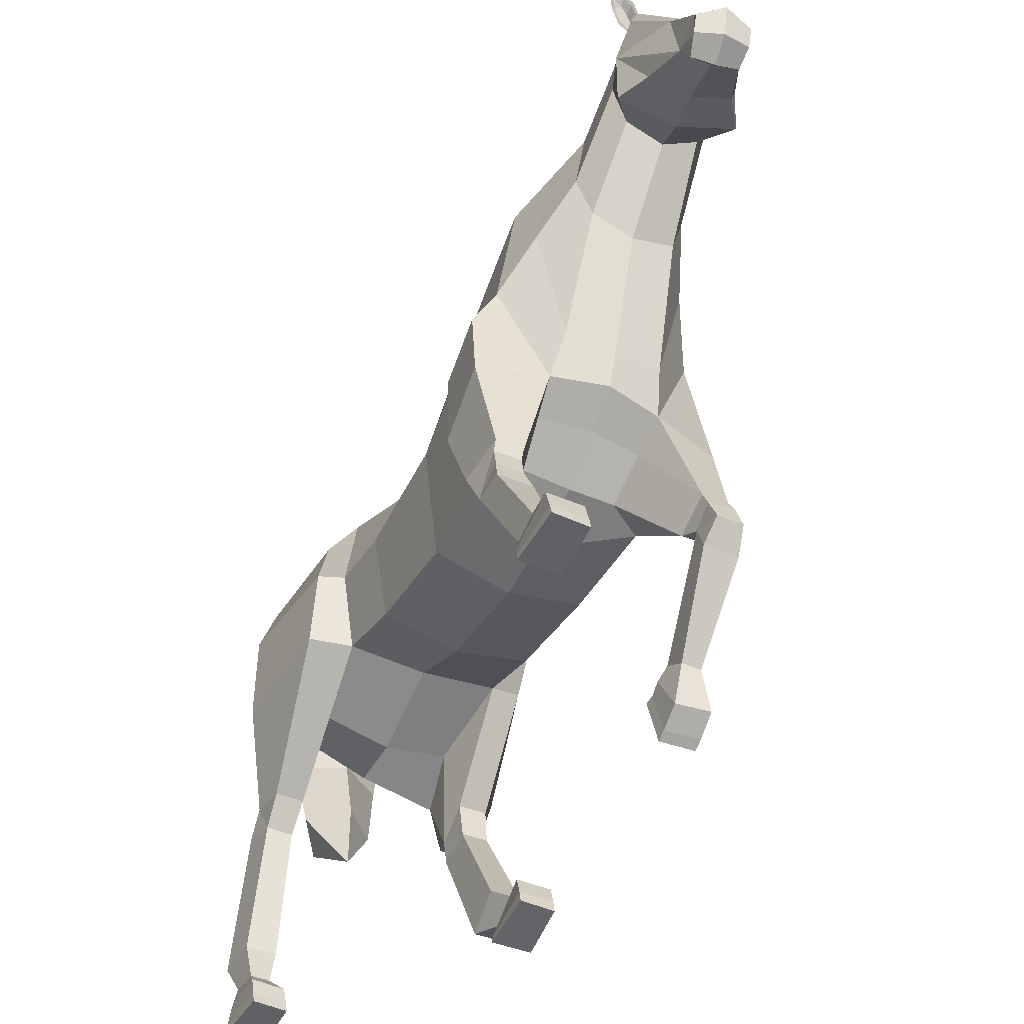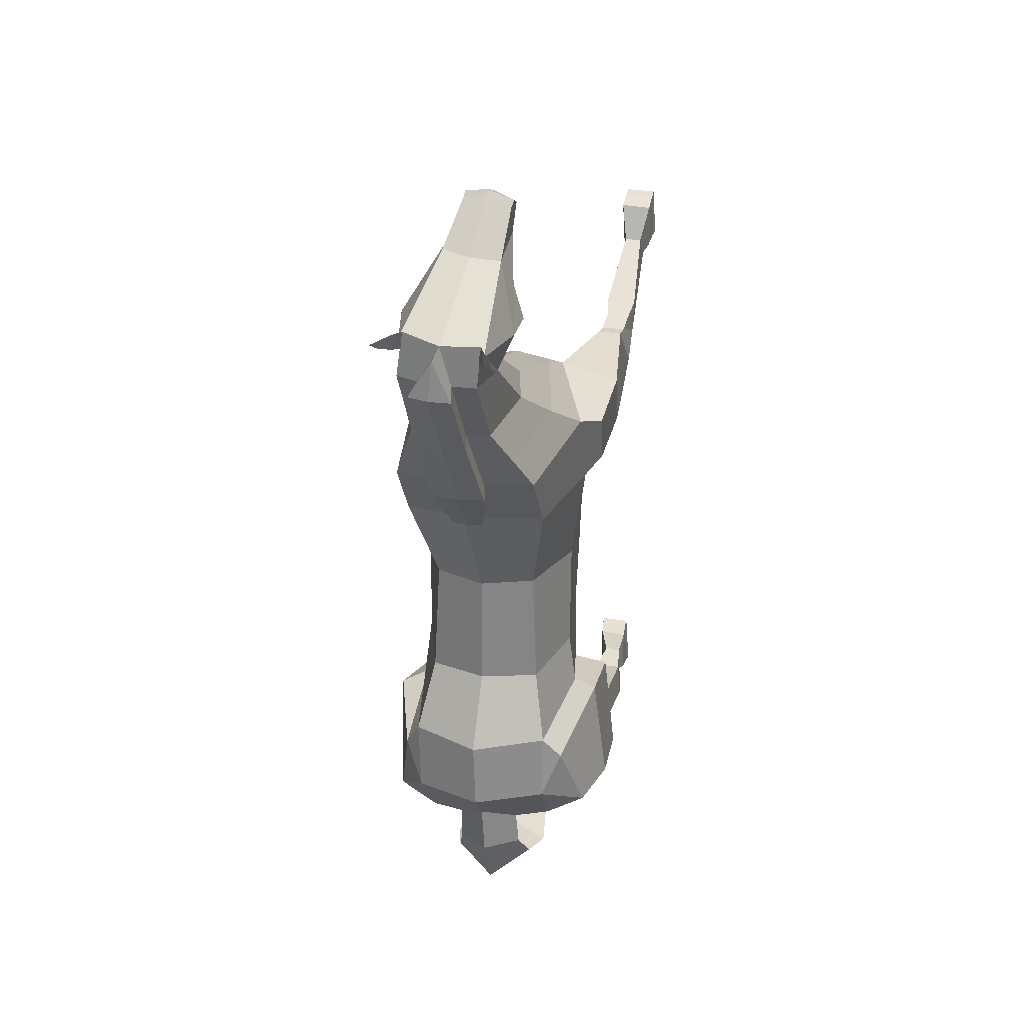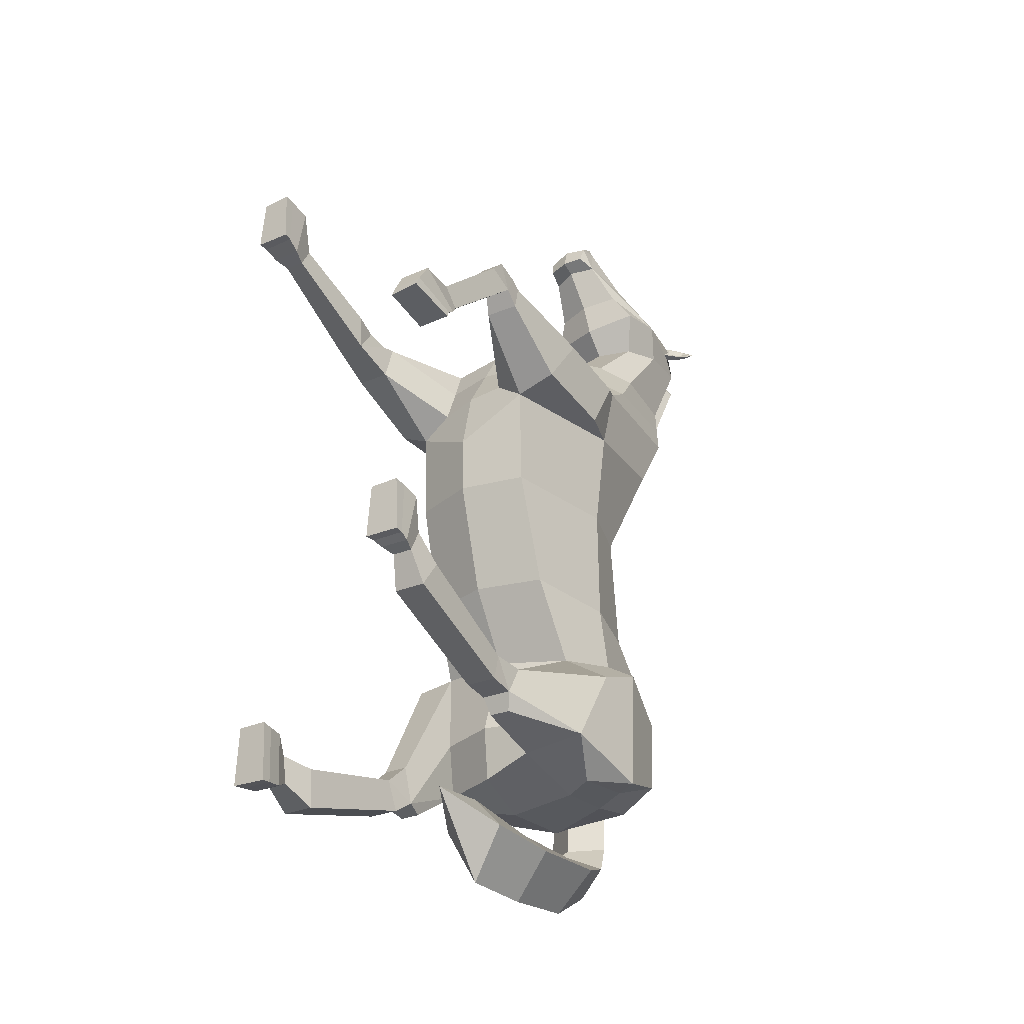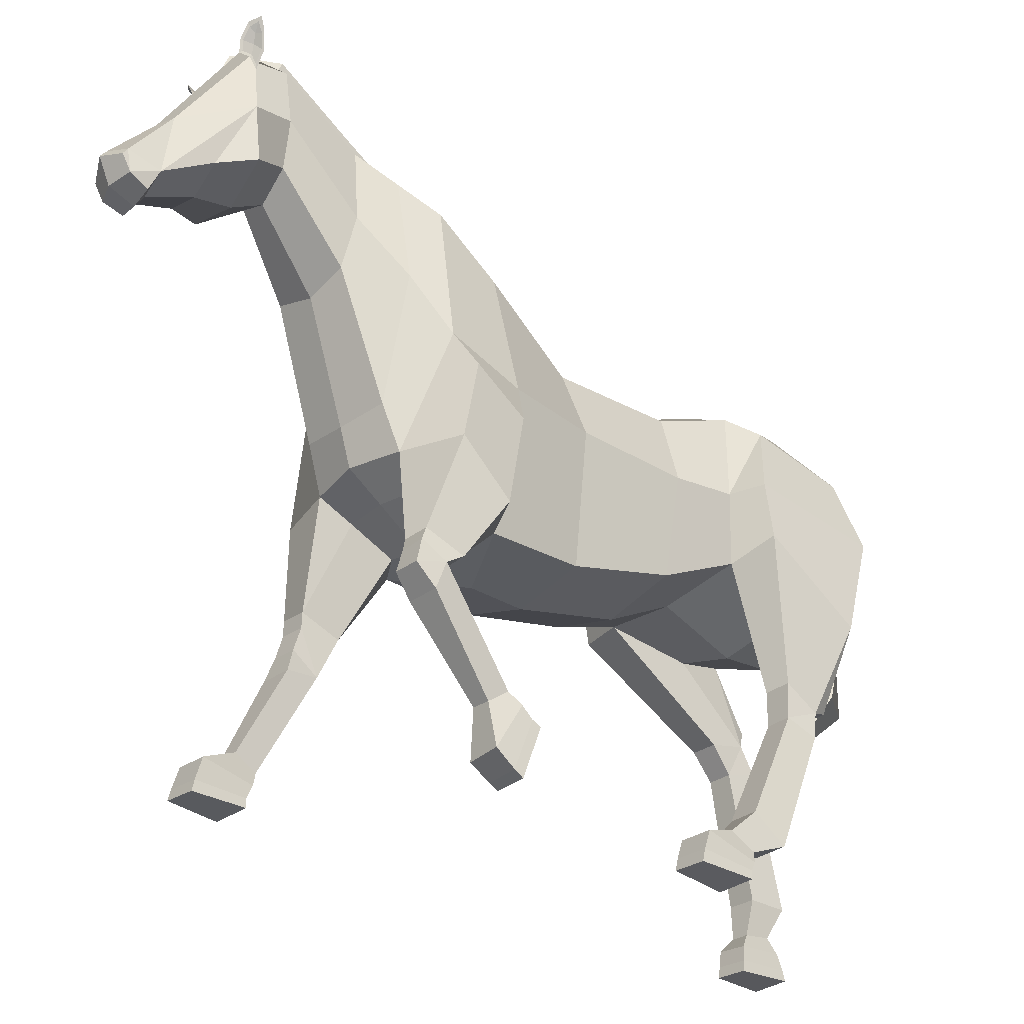
<metadata>
{"format":"obj","ext":"obj","renderer":"f3d","projection":"perspective","resolution":1024,"background":"white","views":[{"elev":-48.2,"azim":-25.4,"up":"+Y"},{"elev":29.6,"azim":-167.0,"up":"+Z"},{"elev":-26.7,"azim":36.0,"up":"+Z"},{"elev":-29.8,"azim":46.8,"up":"+Y"}]}
</metadata>
<code>
o Horse_Cylinder
v 0.6379 2.558 0.2288
v 0.7093 3.288 -1.745
v 0.7694 3.875 0.2083
v 0.8258 3.947 -1.633
v 0.4776 4.601 0.2087
v 0.6877 4.892 -1.778
v 0.6559 2.881 -0.908
v 0.7809 3.879 -0.9774
v 0.5401 4.627 -1.033
v 0.5441 2.966 -2.506
v 0.6112 2.669 -2.965
v 0.6462 4.971 -2.527
v 0.6772 5.059 1.251
v 0.9122 3.846 1.177
v 0.3547 2.515 1.456
v 1.202 2.821 -2.832
v 0.5982 4.546 -3.14
v 0.6145 3.47 -3.207
v 0.6043 4.058 -3.198
v 0.6615 5.491 1.889
v 0.8854 4.101 1.917
v 0.4607 3.019 2.127
v 0.3648 5.928 2.649
v 0.4982 5.135 2.71
v 0.3609 4.659 2.755
v 0.3582 6.399 3.452
v 0.4337 5.833 3.434
v 0.3074 5.418 3.394
v 0.3327 6.382 3.842
v 0.4795 5.746 3.837
v 0.09638 4.926 4.491
v 0.1204 5.51 4.421
v 0.02524 5.043 4.786
v 0.02603 4.972 4.831
v 0.0394 4.816 4.753
v 0.0367 4.728 4.568
v 1.077 3.522 -1.948
v 1.121 3.994 -1.799
v 0.8613 4.776 -2.09
v 1.022 4.469 -2.941
v 1.207 3.789 -3.112
v 0.9628 3.274 -3.169
v 0.9498 3.923 -3.13
v 0.8619 2.012 -2.758
v 0.6443 2.004 -2.757
v 0.8791 2.168 -2.257
v 0.6126 2.159 -2.257
v 0.6021 1.937 -2.575
v 0.9176 1.949 -2.575
v 0.8824 1.81 -2.226
v 0.6361 1.799 -2.227
v 0.9404 0.6984 -1.634
v 0.6575 0.6882 -1.634
v 0.6471 0.4311 -1.945
v 0.9821 0.4432 -1.946
v 0.9317 0.04897 -0.94
v 0.6131 0.05262 -0.9393
v 0.6048 0.008827 -1.502
v 0.9785 0.02505 -1.505
v 0.7145 0.3018 -1.615
v 0.7215 0.4485 -1.374
v 0.896 0.459 -1.364
v 0.9223 0.3154 -1.612
v 0.6693 0.1705 -1.569
v 0.6185 0.3518 -1.029
v 0.9408 0.3541 -1.029
v 0.9607 0.2016 -1.564
v 0.6778 2.481 1.242
v 1.058 2.567 1.414
v 1.036 3.467 1.233
v 1.084 2.982 1.956
v 1.061 3.771 1.781
v 0.7647 1.728 2.108
v 1.056 1.734 2.103
v 1.034 1.641 2.404
v 0.7877 1.636 2.407
v 1.071 1.446 2.228
v 0.7508 1.447 2.222
v 1.088 0.08344 1.295
v 0.7679 0.08081 1.273
v 0.7452 0.5908 1.151
v 1.119 0.5701 1.132
v 0.8159 0.8234 1.402
v 0.8338 0.687 1.601
v 1.011 0.6815 1.603
v 1.025 0.8281 1.399
v 0.7744 0.718 1.302
v 0.7664 0.2421 1.567
v 1.089 0.2665 1.583
v 1.071 0.7267 1.287
v 0.9921 2.014 2.271
v 1.075 1.84 1.936
v 0.7222 1.817 1.934
v 0.741 2 2.278
v 0.2384 4.692 -3.065
v 0.2368 4.685 -3.443
v 0.3076 4.51 -3.72
v 0.4124 4.152 -3.834
v 0.251 2.7 -3.663
v 0.4784 5.212 3.775
v 0.2668 5.137 4.073
v 0.3311 6.288 3.761
v 0.2873 6.408 3.922
v 0.3013 6.392 3.742
v 0.4356 6.433 3.766
v 0.3718 6.501 3.767
v 0.3242 6.523 3.947
v 0.5004 6.593 3.823
v 0.4691 6.644 3.836
v 0.4218 6.662 3.939
v 0.5287 6.696 3.884
v 0.3432 6.333 3.78
v 0.3365 6.41 3.822
v 0.4247 6.445 3.784
v 0.3097 6.426 3.905
v 0.338 6.516 3.925
v 0.4752 6.57 3.828
v 0.4139 6.623 3.919
v 0.492 6.654 3.885
v 0.369 6.501 3.834
v 0.4229 6.575 3.86
v 0.7586 0.6155 1.234
v 0.7674 0.1246 1.364
v 1.088 0.1342 1.389
v 1.105 0.6143 1.209
v 0.6257 0.0964 -1.516
v 0.614 0.1711 -0.9681
v 0.9339 0.1689 -0.9672
v 0.9686 0.1096 -1.516
v 0.1563 5.58 1.905
v 0.1395 6.004 2.66
v 0.04391 5.212 1.288
v 0.09043 5.395 1.314
v 0.127 6.464 3.446
v 0.1568 5.533 1.833
v 0.2019 5.782 1.828
v 0.1878 6.205 2.584
v 0.18 6.664 3.37
v 0.2025 5.735 1.756
v -0.05809 2.398 0.2314
v -0.05098 3.101 -1.661
v -0.7541 2.607 0.2202
v -0.7774 3.161 -1.681
v -0.8856 3.878 0.2099
v -0.955 3.872 -1.53
v -0.5938 4.6 0.2088
v -0.7832 4.877 -1.741
v -0.05809 4.789 0.2101
v -0.05119 5.231 -1.743
v -0.05763 2.695 -0.9048
v -0.7582 2.879 -0.9033
v -0.8805 3.876 -0.9689
v -0.6438 4.625 -1.028
v -0.05256 4.794 -1.023
v -0.05809 2.84 -2.495
v -0.6584 3.012 -2.529
v -0.7142 3.154 -3.059
v -0.7901 4.949 -2.456
v -0.07594 5.244 -2.478
v -0.8044 5.066 1.279
v -1.028 3.878 1.217
v -0.4709 2.626 1.394
v -0.05809 2.533 1.439
v -0.06087 2.9 -3.054
v -1.311 3.139 -2.874
v -0.7807 4.55 -3.015
v -0.1081 4.332 -3.541
v -0.7621 3.475 -3.132
v -0.08154 3.427 -3.308
v -0.09612 4.245 -3.303
v -0.7746 4.043 -3.123
v -0.06289 5.212 1.289
v -0.791 5.49 1.913
v -1.004 4.103 1.981
v -0.5769 3.01 2.139
v -0.05803 3.034 2.241
v -0.445 5.927 2.666
v -0.5747 5.134 2.72
v -0.4489 4.646 2.778
v -0.0473 4.539 2.754
v -0.4307 6.393 3.398
v -0.4966 5.822 3.335
v -0.3611 5.41 3.321
v -0.02456 5.229 3.345
v -0.089 6.483 3.845
v -0.5012 6.372 3.749
v -0.6434 5.731 3.689
v -0.4374 4.918 4.416
v -0.1698 4.818 4.46
v -0.1728 5.62 4.397
v -0.458 5.502 4.34
v -0.2337 5.057 4.89
v -0.2263 5.137 4.828
v -0.4535 5.036 4.718
v -0.4648 4.964 4.763
v -0.2153 4.792 4.786
v -0.4515 4.809 4.684
v -0.1797 4.683 4.544
v -0.3954 4.722 4.507
v -1.184 3.142 -1.745
v -1.191 3.874 -1.622
v -0.9667 4.749 -2.022
v -1.18 4.441 -2.826
v -1.349 3.914 -2.763
v -1.093 3.531 -2.949
v -1.103 3.96 -2.94
v -0.9382 2.553 -3.415
v -0.7204 2.553 -3.415
v -0.9609 2.288 -2.966
v -0.6942 2.289 -2.965
v -0.6753 2.373 -3.342
v -0.991 2.372 -3.343
v -0.95 2.031 -3.175
v -0.7035 2.032 -3.174
v -0.9632 0.7937 -3.404
v -0.6801 0.7945 -3.404
v -0.6597 0.7887 -3.807
v -0.9949 0.7877 -3.808
v -0.9317 0.01846 -3.15
v -0.6175 0.01202 -3.154
v -0.6103 0.04411 -3.733
v -0.9786 0.03056 -3.728
v -0.7222 0.4776 -3.635
v -0.7349 0.444 -3.355
v -0.9097 0.4441 -3.358
v -0.9306 0.4761 -3.637
v -0.6699 0.3237 -3.701
v -0.643 0.2729 -3.199
v -0.944 0.2918 -3.209
v -0.9503 0.3029 -3.712
v -0.7939 2.635 1.176
v -0.05803 2.393 0.8278
v -1.166 2.695 1.36
v -1.152 3.554 1.299
v -1.195 2.997 1.971
v -1.18 3.789 1.858
v -0.8134 1.436 1.9
v -1.105 1.43 1.902
v -1.078 1.618 2.153
v -0.8319 1.623 2.151
v -1.108 1.385 2.236
v -0.7881 1.392 2.234
v -1.087 0.03102 3.14
v -0.7679 0.01846 3.139
v -0.7449 0.01668 2.613
v -1.12 0.008737 2.622
v -0.8286 0.3888 2.475
v -0.8415 0.5148 2.681
v -1.018 0.5111 2.685
v -1.038 0.3845 2.476
v -0.7819 0.2473 2.531
v -0.7654 0.3397 3.051
v -1.088 0.3486 3.044
v -1.079 0.2349 2.523
v -1.055 1.991 2.095
v -1.138 1.839 1.708
v -0.7861 1.849 1.706
v -0.8031 1.987 2.095
v -0.0957 4.469 -3.201
v -0.4245 4.68 -3.036
v -0.08729 4.997 -2.796
v -0.1071 4.475 -3.46
v -0.1034 4.047 -3.55
v -0.4556 4.672 -3.412
v -0.1114 4.978 -3.35
v -0.06946 2.703 -3.331
v -0.544 4.495 -3.683
v -0.1328 4.781 -3.92
v -0.05896 2.071 -3.353
v -0.6454 4.132 -3.787
v -0.1362 4.317 -4.189
v -0.4173 2.687 -3.634
v -0.1086 2.763 -4.201
v -0.06013 5.063 3.653
v -0.6142 5.196 3.625
v -0.1086 5.017 4.003
v -0.492 5.126 3.967
v -0.4762 6.279 3.674
v -0.4769 6.399 3.835
v -0.441 6.384 3.666
v -0.5831 6.421 3.657
v -0.5212 6.491 3.672
v -0.5179 6.513 3.854
v -0.6629 6.579 3.697
v -0.6361 6.631 3.716
v -0.6133 6.649 3.826
v -0.7061 6.681 3.749
v -0.494 6.323 3.69
v -0.4993 6.4 3.73
v -0.5769 6.434 3.676
v -0.494 6.417 3.815
v -0.5263 6.505 3.829
v -0.6389 6.557 3.707
v -0.6004 6.611 3.808
v -0.6697 6.64 3.759
v -0.5357 6.49 3.735
v -0.5952 6.563 3.749
v -0.7587 0.1056 2.607
v -0.7671 0.1232 3.116
v -1.087 0.1349 3.114
v -1.107 0.09643 2.602
v -0.6275 0.1494 -3.725
v -0.6222 0.122 -3.178
v -0.933 0.1322 -3.176
v -0.9647 0.138 -3.724
v -0.2853 5.58 1.912
v -0.2206 6.004 2.668
v -0.1698 5.212 1.289
v -0.2216 5.395 1.317
v -0.1992 6.462 3.426
v -0.288 5.533 1.84
v -0.06572 5.419 1.318
v -0.3381 5.782 1.84
v -0.06913 5.821 1.838
v -0.2706 6.205 2.594
v -0.04046 6.266 2.594
v -0.2445 6.662 3.348
v -0.03312 6.71 3.367
v -0.06994 6.681 3.769
v -0.3406 5.734 1.767
v 0.607 1.667 -2.524
v 0.9322 1.678 -2.524
v -0.9948 2.12 -3.491
v -0.6693 2.12 -3.49
v 0.7629 1.87 2.321
v 1.012 1.884 2.332
v -0.8187 1.848 2.086
v -1.068 1.848 2.088
v 0.3303 3.422 -3.784
v -0.124 3.54 -4.232
v -0.08777 3.37 -3.474
v -0.5328 3.406 -3.746
v 0.6894 4.645 2.256
v 0.513 5.709 2.269
v 0.4117 3.453 2.288
v -0.05151 3.39 2.361
v 0.147 5.792 2.283
v -0.05409 6.043 2.216
v 0.195 5.993 2.206
v -0.7898 4.628 2.338
v -0.6185 5.708 2.29
v -0.5127 3.434 2.331
v -0.254 5.792 2.29
v -0.3042 5.993 2.217
v 0.4141 2.802 1.829
v -0.05805 2.816 1.887
v -0.5302 2.844 1.81
f 150 141 2 7
f 7 2 4 8
f 8 4 6 9
f 9 6 149 154
f 5 9 154 148
f 5 148 132 13
f 3 8 9 5
f 1 7 8 3
f 140 150 7 1
f 6 4 39
f 2 141 155 10
f 11 48 10
f 149 6 12 159
f 12 17 95 261 159
f 11 18 42 16
f 13 132 135 130 20
f 48 47 2 10
f 17 12 40
f 3 5 13 14
f 1 3 14 68
f 140 1 68 232
f 37 16 41 38
f 18 19 43 42
f 169 18 11 164
f 170 19 18 169
f 155 164 11 10
f 14 13 20 21
f 346 345 22 176
f 333 334 23 24
f 335 333 24 25
f 334 337 131 23
f 336 335 25 180
f 180 25 28 184
f 24 23 26 27
f 23 131 134 26
f 25 24 27 28
f 184 28 100 274
f 27 26 104 102 30
f 26 134 185 103 104
f 28 27 30 100
f 30 102 29 32
f 31 32 33
f 32 190 193 33
f 38 41 40 39
f 200 209 210 143
f 42 43 41
f 16 42 41
f 41 43 40
f 19 17 40 43
f 4 2 37 38
f 2 47 46 37
f 48 11 45
f 37 46 49 16
f 48 45 44 49
f 16 49 44
f 321 322 55 54
f 49 46 50
f 47 48 51
f 46 47 51 50
f 51 321 54 53
f 50 51 53 52
f 322 50 52 55
f 54 55 63 60
f 39 12 6
f 55 52 62 63
f 52 53 61 62
f 53 54 60 61
f 60 63 67 64
f 63 62 66 67
f 62 61 65 66
f 61 60 64 65
f 68 14 70 69
f 232 68 15 163
f 69 70 72 71
f 21 22 71 72
f 14 21 72 70
f 325 76 75 326
f 76 73 78
f 75 76 78 77
f 74 75 77
f 73 74 86 83
f 74 77 85 86
f 77 78 84 85
f 78 73 83 84
f 83 86 90 87
f 86 85 89 90
f 85 84 88 89
f 84 83 87 88
f 40 12 39
f 345 15 93 94
f 69 71 91 92
f 69 92 93 68
f 68 93 15
f 22 94 91 71
f 326 75 74
f 259 95 17 19 170
f 101 30 31
f 276 101 31 189
f 100 30 101
f 32 31 30
f 274 100 101 276
f 106 107 110 109
f 104 103 107 106
f 108 111 119 117
f 105 106 109 108
f 102 104 106 105
f 107 103 115 116
f 105 108 117 114
f 109 110 111
f 29 102 112 113
f 111 110 118 119
f 103 29 113 115
f 108 109 111
f 190 32 29 103 185
f 118 121 119
f 118 116 120 121
f 120 113 112 114
f 113 120 116 115
f 120 114 117 121
f 102 105 114 112
f 110 107 116 118
f 121 117 119
f 132 148 172
f 150 151 143 141
f 151 152 145 143
f 152 153 147 145
f 153 154 149 147
f 146 148 154 153
f 146 160 308 148
f 144 146 153 152
f 142 144 152 151
f 140 142 151 150
f 147 202 201 145
f 143 156 155 141
f 211 157 156
f 149 159 158 147
f 158 159 261 260 166
f 157 165 205 168
f 160 173 306 311 308
f 143 210 211 156
f 166 203 158
f 144 161 160 146
f 142 231 161 144
f 140 232 231 142
f 200 201 204 165
f 168 205 206 171
f 169 164 157 168
f 170 169 168 171
f 155 156 157 164
f 161 174 173 160
f 346 176 175 347
f 340 178 177 341
f 342 179 178 340
f 341 177 307 343
f 336 180 179 342
f 180 184 183 179
f 178 182 181 177
f 177 181 310 307
f 179 183 182 178
f 184 274 275 183
f 182 187 278 280 181
f 181 280 279 185 310
f 183 275 187 182
f 187 191 186 278
f 188 194 191
f 191 194 193 190
f 201 202 203 204
f 205 204 206
f 165 204 205
f 204 203 206
f 171 206 203 166
f 145 201 200 143
f 211 208 157
f 165 212 209 200
f 211 212 207 208
f 157 208 207 165
f 165 207 212
f 324 217 218 323
f 212 213 209
f 210 214 211
f 209 213 214 210
f 214 216 217 324
f 213 215 216 214
f 323 218 215 213
f 217 223 226 218
f 202 147 158
f 218 226 225 215
f 215 225 224 216
f 216 224 223 217
f 223 227 230 226
f 226 230 229 225
f 225 229 228 224
f 224 228 227 223
f 231 233 234 161
f 232 163 162 231
f 233 235 236 234
f 174 236 235 175
f 161 234 236 174
f 327 328 239 240
f 240 242 237
f 239 241 242 240
f 238 241 239
f 237 247 250 238
f 238 250 249 241
f 241 249 248 242
f 242 248 247 237
f 247 251 254 250
f 250 254 253 249
f 249 253 252 248
f 248 252 251 247
f 203 202 158
f 347 258 257 162
f 233 256 255 235
f 233 231 257 256
f 231 162 257
f 175 235 255 258
f 328 238 239
f 259 170 171 166 260
f 277 188 187
f 276 189 188 277
f 275 277 187
f 191 187 188
f 274 276 277 275
f 282 285 286 283
f 280 282 283 279
f 284 293 295 287
f 281 284 285 282
f 278 281 282 280
f 283 292 291 279
f 281 290 293 284
f 285 287 286
f 186 289 288 278
f 287 295 294 286
f 279 291 289 186
f 284 287 285
f 190 185 279 186 191
f 294 295 297
f 294 297 296 292
f 296 290 288 289
f 289 291 292 296
f 296 297 293 290
f 278 288 290 281
f 286 294 292 283
f 297 295 293
f 308 172 148
f 49 50 322
f 51 48 321
f 48 49 322 321
f 212 323 213
f 214 324 211
f 211 324 323 212
f 39 4 38
f 93 92 74 73
f 91 326 74 92
f 73 76 325
f 94 325 326 91
f 255 256 238 328
f 237 327 240
f 258 255 328 327
f 257 237 238 256
f 16 44 45 11
f 176 336 342 175
f 173 341 343 306
f 175 342 340 174
f 174 340 341 173
f 176 22 335 336
f 20 130 337 334
f 22 21 333 335
f 21 20 334 333
f 175 258 347
f 237 257 258 327
f 163 346 347 162
f 22 345 94
f 73 325 94 93
f 163 15 345 346
f 95 259 262 96
f 33 193 192 34
f 34 192 196 35
f 35 196 198 36
f 36 198 189 31
f 34 35 33
f 36 31 35
f 31 33 35
f 127 126 58 57
f 57 58 59 56
f 128 127 57 56
f 129 128 56 59
f 126 129 59 58
f 123 122 81 80
f 80 81 82 79
f 124 123 80 79
f 125 124 79 82
f 122 125 82 81
f 265 96 97 268
f 261 95 96 265
f 96 262 167 97
f 268 97 98 271
f 97 167 263 98
f 329 331 266 99
f 330 329 99 273
f 99 266 269
f 273 99 269
f 87 90 125 122
f 90 89 124 125
f 89 88 123 124
f 88 87 122 123
f 64 67 129 126
f 67 66 128 129
f 66 65 127 128
f 65 64 126 127
f 339 136 314 338
f 337 130 136 339
f 135 132 133 139
f 130 135 139 136
f 134 131 137 138
f 138 137 316 318
f 136 139 133 312 314
f 319 138 318
f 133 132 312
f 185 134 138 319
f 132 172 312
f 260 264 262 259
f 194 195 192 193
f 195 197 196 192
f 197 199 198 196
f 199 188 189 198
f 195 194 197
f 199 197 188
f 188 197 194
f 303 220 221 302
f 220 219 222 221
f 304 219 220 303
f 305 222 219 304
f 302 221 222 305
f 299 244 245 298
f 244 243 246 245
f 300 243 244 299
f 301 246 243 300
f 298 245 246 301
f 265 268 267 264
f 261 265 264 260
f 264 267 167 262
f 268 271 270 267
f 267 270 263 167
f 332 272 266 331
f 330 273 272 332
f 272 269 266
f 273 269 272
f 251 298 301 254
f 254 301 300 253
f 253 300 299 252
f 252 299 298 251
f 227 302 305 230
f 230 305 304 229
f 229 304 303 228
f 228 303 302 227
f 344 338 314 313
f 343 344 313 306
f 311 320 309 308
f 306 313 320 311
f 310 317 315 307
f 317 318 316 315
f 313 314 312 309 320
f 319 318 317
f 309 312 308
f 185 319 317 310
f 308 312 172
f 271 330 332 270
f 270 332 331 263
f 271 98 329 330
f 98 263 331 329
f 307 315 344 343
f 315 316 338 344
f 131 337 339 137
f 137 339 338 316

</code>
